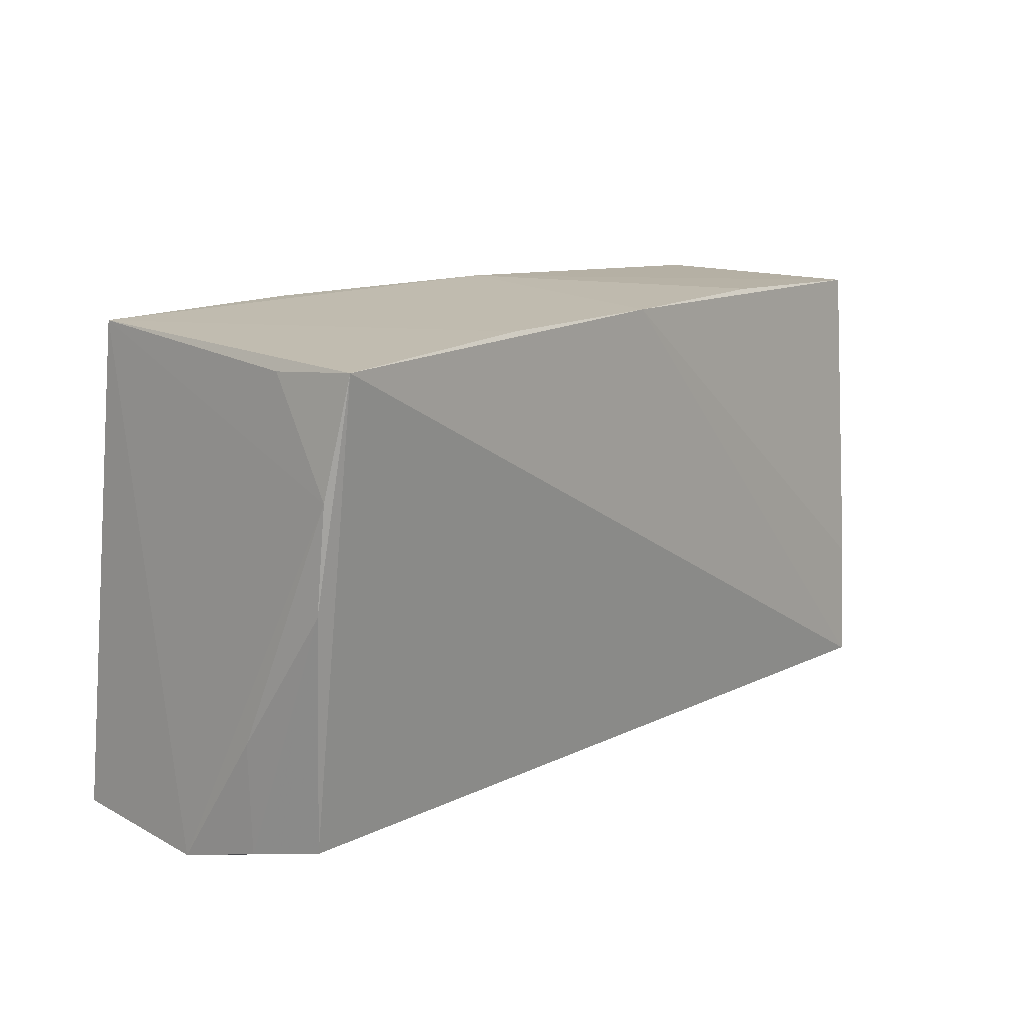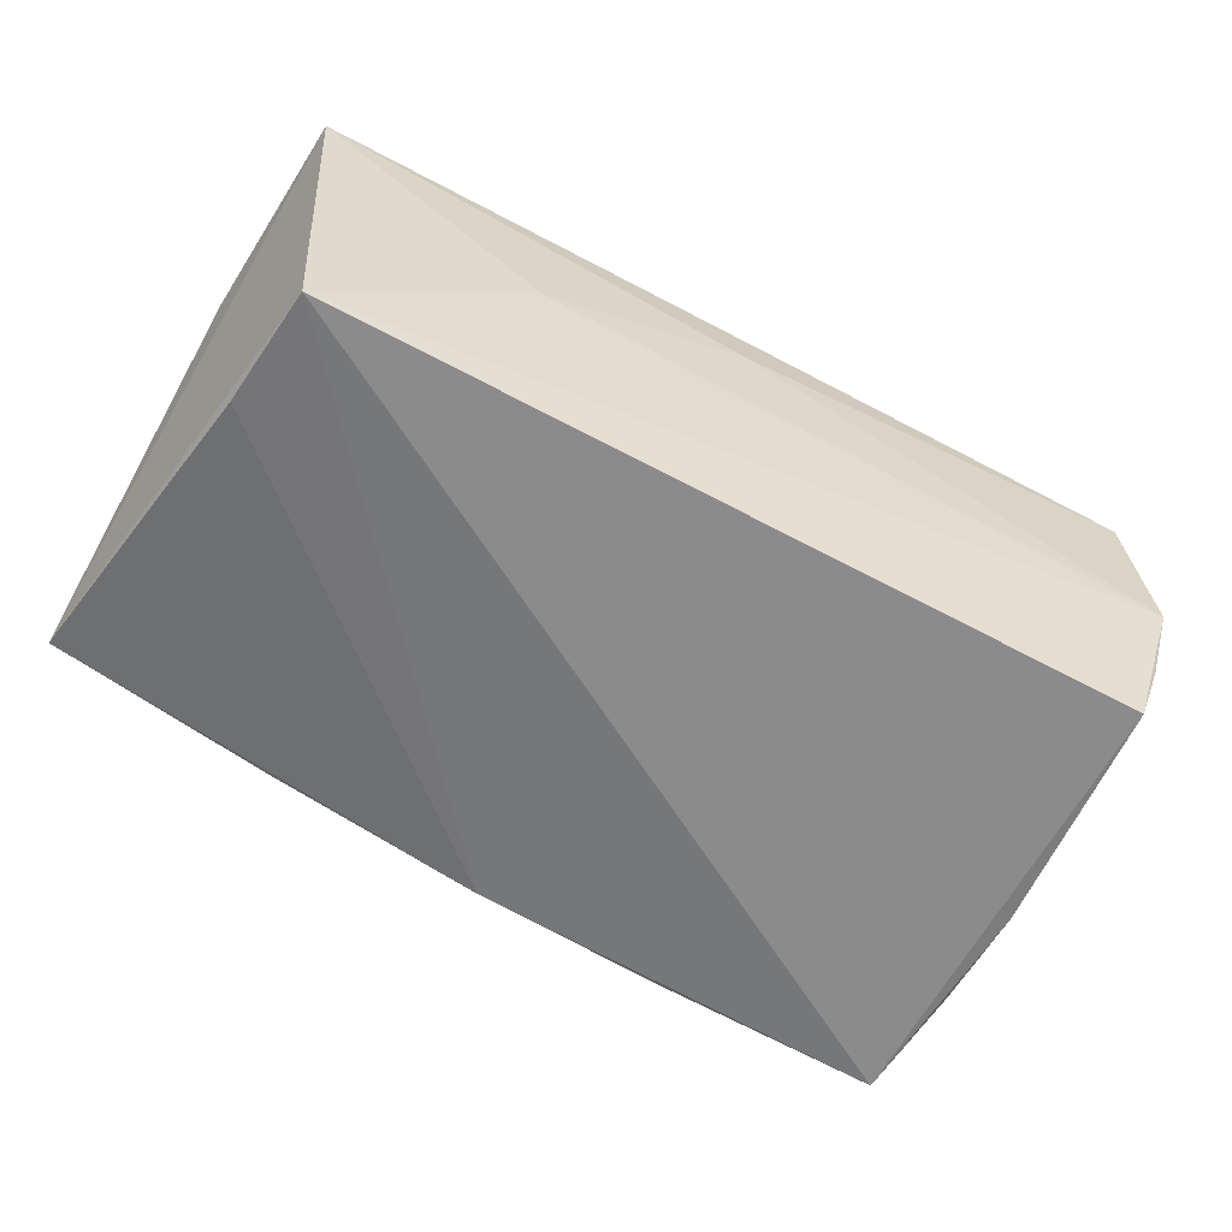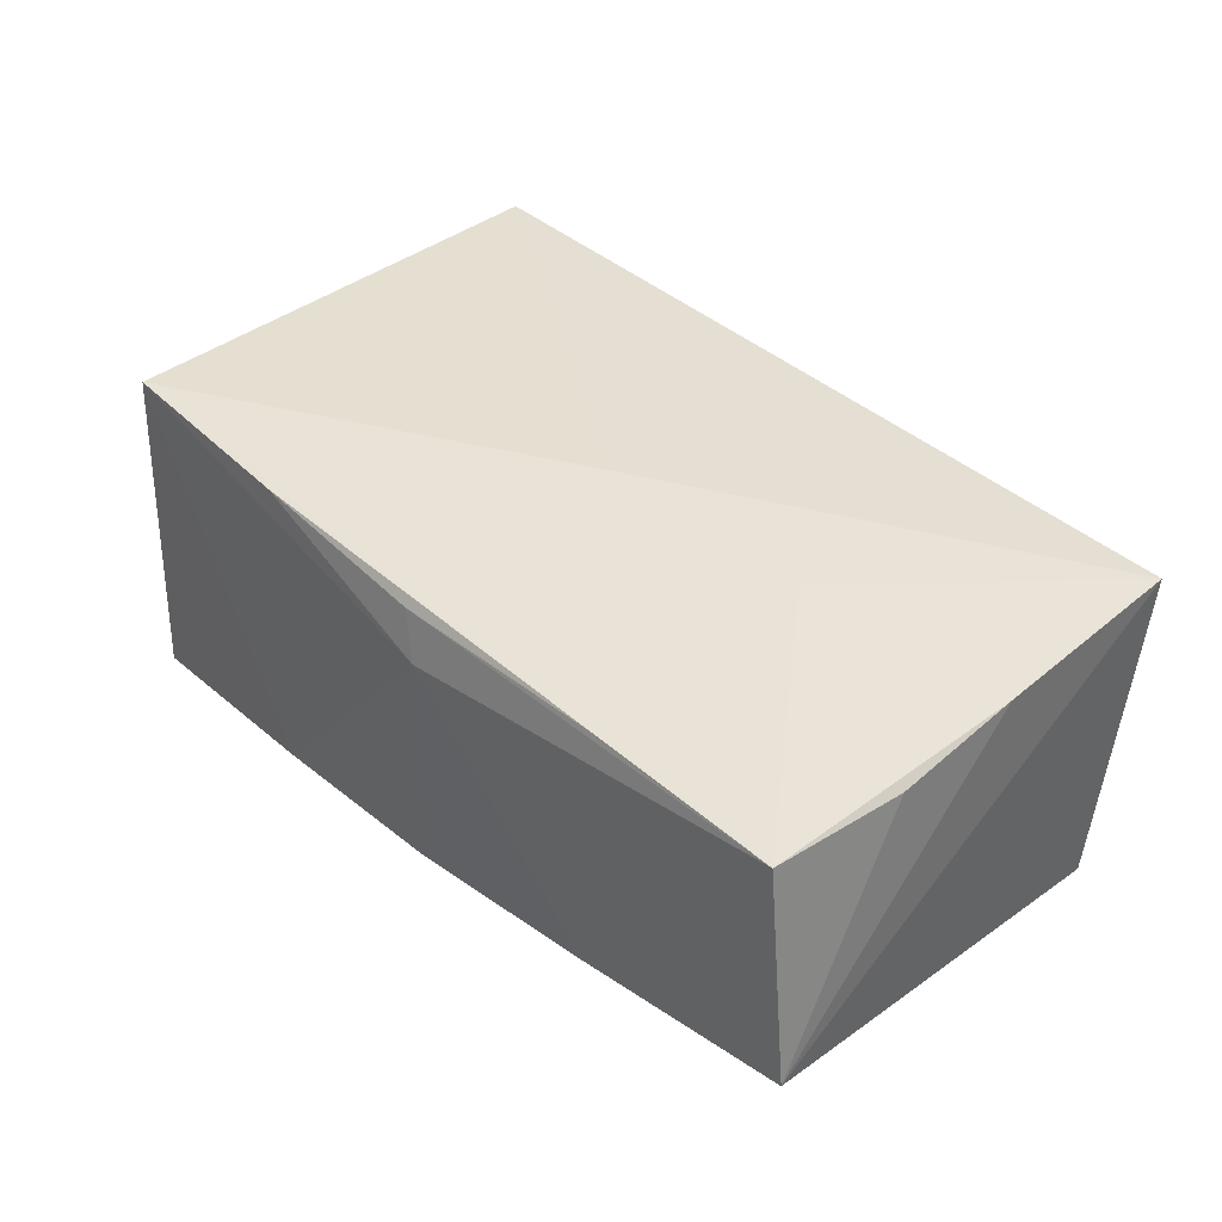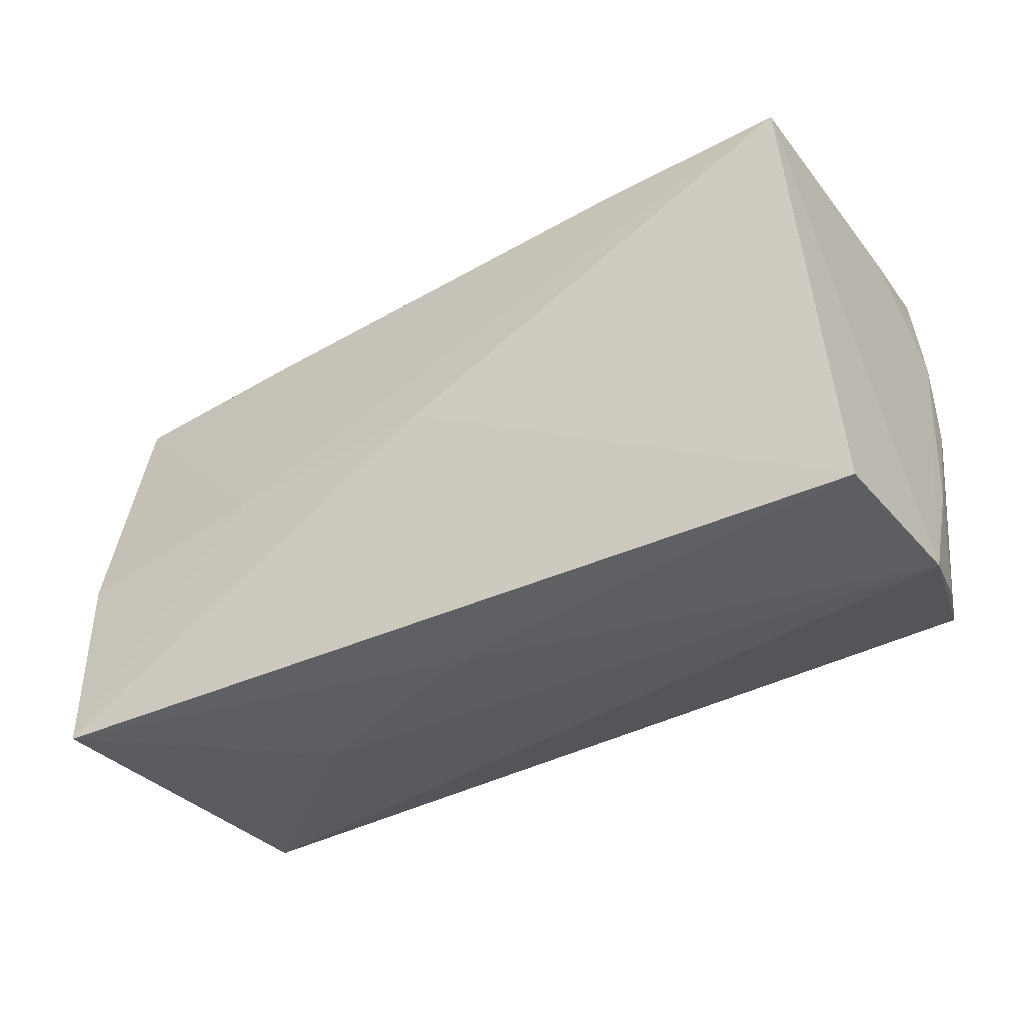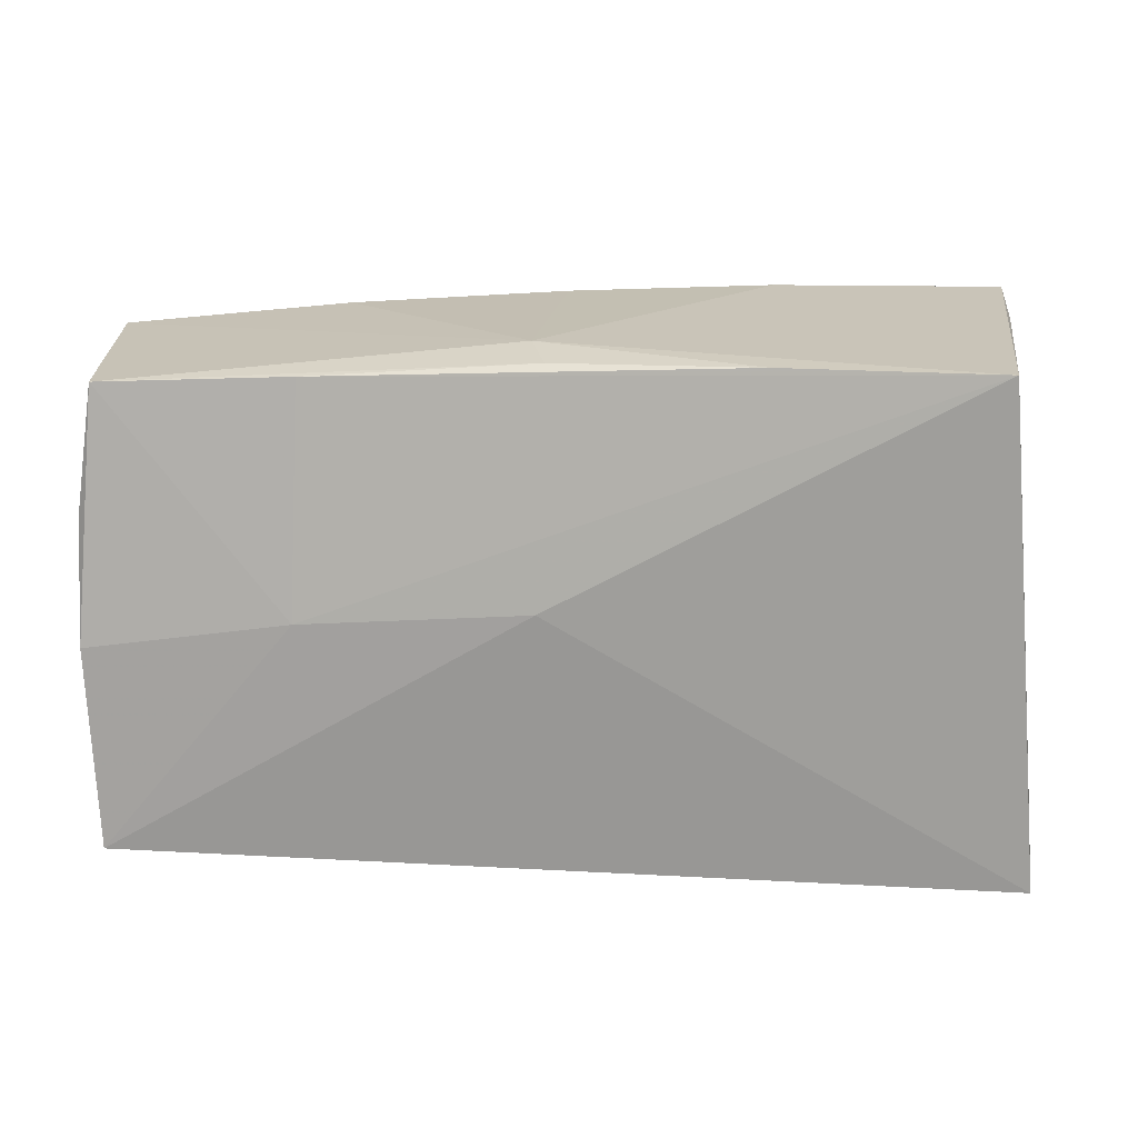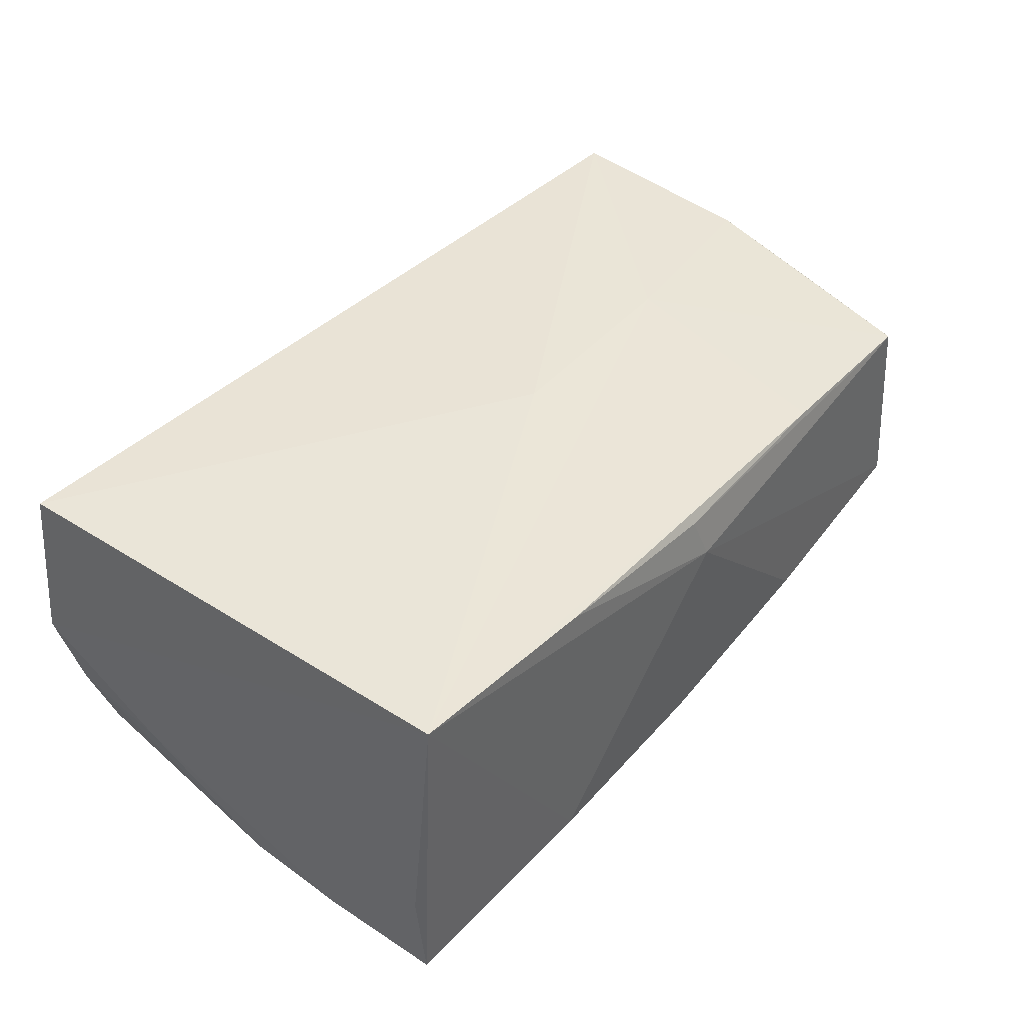
<metadata>
{"format":"obj","ext":"obj","renderer":"f3d","projection":"perspective","resolution":1024,"background":"white","views":[{"elev":16.4,"azim":130.5,"up":"+Y"},{"elev":-60.1,"azim":-28.9,"up":"+Z"},{"elev":36.4,"azim":-130.1,"up":"+Z"},{"elev":-36.7,"azim":29.9,"up":"+Y"},{"elev":20.1,"azim":5.1,"up":"+Y"},{"elev":43.2,"azim":131.0,"up":"+Z"}]}
</metadata>
<code>
v 0.051 0.004205 -0.01813
v -0.05571 0.02524 -0.01408
v -0.05433 -0.004312 0.01715
v -0.02977 0.0001219 0.01904
v 0.05153 -0.02783 0.0211
v 0.05348 -0.02818 0.001795
v 0.05185 -0.02565 -0.007672
v -0.02875 0.02779 -0.01624
v 0.04954 -0.02391 -0.01569
v -0.002884 0.002751 0.0206
v 0.05046 0.01653 -0.01899
v 0.02136 0.02979 0.01742
v -0.0009358 -0.02901 0.01243
v -0.002812 0.02909 -0.01917
v 0.02387 -0.02495 -0.0161
v -0.05441 0.01008 0.01374
v -0.0527 -0.02799 0.01945
v 0.05253 -0.01226 -0.00803
v -0.0495 -0.02656 -0.02127
v 0.04858 0.02881 -0.01052
v -0.05068 -0.0124 -0.01992
v -0.05267 0.02501 0.0119
v 0.04642 0.03014 0.01948
v -0.02932 0.02666 0.0138
v 0.04852 0.03014 -0.02127
v -0.00436 0.02993 0.008847
v -0.02612 -0.02884 0.001299
v 0.02156 0.03014 -0.01983
v -0.002389 0.02898 0.01452
f 19 17 2
f 10 17 5
f 6 23 5
f 5 23 10
f 25 19 14
f 9 19 25
f 27 19 6
f 17 19 27
f 25 23 20
f 16 22 2
f 22 16 3
f 2 17 3
f 3 16 2
f 21 19 2
f 2 14 21
f 21 14 19
f 28 23 25
f 25 14 28
f 1 9 25
f 6 19 15
f 15 9 6
f 19 9 15
f 13 5 17
f 17 27 13
f 6 5 13
f 13 27 6
f 22 3 4
f 4 24 22
f 4 17 10
f 4 3 17
f 10 23 4
f 23 24 4
f 23 28 26
f 26 28 14
f 2 22 26
f 6 9 7
f 9 1 7
f 25 20 11
f 11 1 25
f 11 23 6
f 11 20 23
f 12 24 23
f 23 26 12
f 8 14 2
f 2 26 8
f 8 26 14
f 18 11 6
f 1 11 18
f 6 7 18
f 18 7 1
f 24 12 29
f 29 12 26
f 22 24 29
f 29 26 22

</code>
